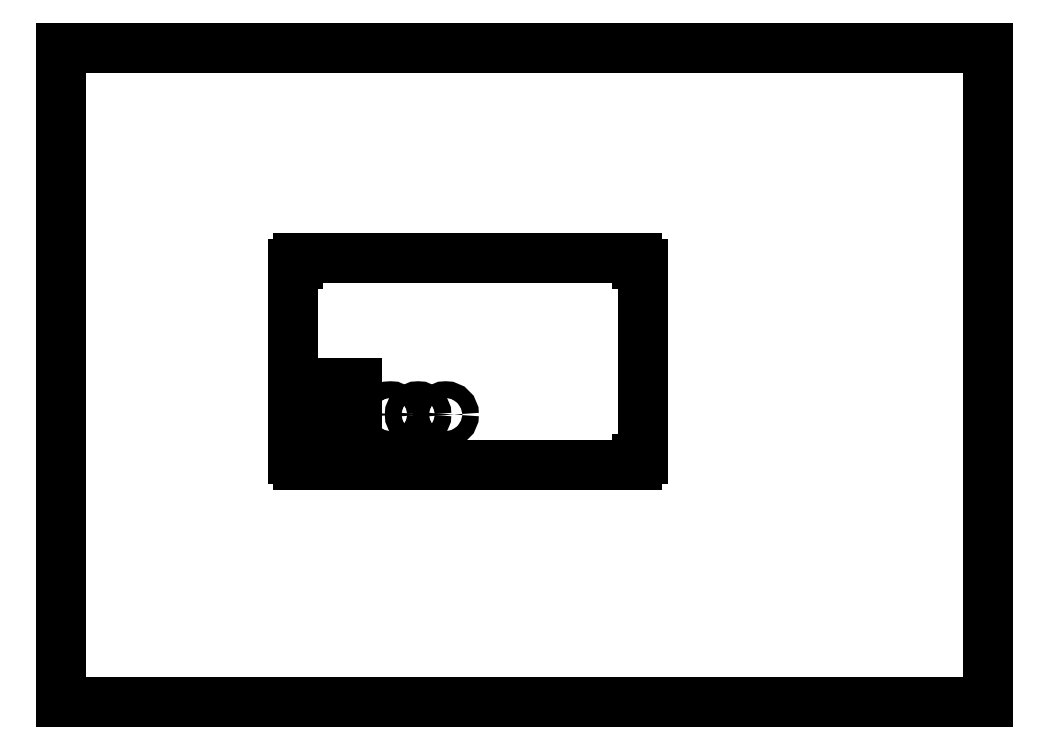
<metadata>
{"format":"dxf","ext":"dxf","renderer":"ezdxf+matplotlib","layout":"modelspace","background":"white","min_lineweight":24,"dpi":150}
</metadata>
<code>
0
SECTION
2
ENTITIES
0
LINE
8
0
10
0
20
0
11
0
21
594
0
LINE
8
0
10
0
20
0
11
841
21
0
0
LINE
8
0
10
0
20
594
11
841
21
594
0
LINE
8
0
10
841
20
0
11
841
21
594
0
LINE
8
0
10
210
20
398
11
210
21
220.7
0
LINE
8
0
10
215.1
20
403.1
11
215.1
21
398
0
LINE
8
0
10
215.1
20
220.7
11
215.1
21
215.6
0
LINE
8
AXES
10
235.3
20
289.4
11
235.3
21
232.9
0
LINE
8
AXES
10
268.8
20
232.9
11
268.8
21
289.4
0
LINE
8
0
10
215.1
20
215.6
11
522.4
21
215.6
0
LINE
8
0
10
210
20
220.7
11
215.1
21
220.7
0
LINE
8
0
10
522.4
20
220.7
11
527.5
21
220.7
0
LINE
8
AXES
10
235.3
20
232.9
11
268.8
21
232.9
0
LINE
8
AXES
10
268.8
20
289.4
11
235.3
21
289.4
0
LINE
8
0
10
527.5
20
398
11
522.4
21
398
0
LINE
8
0
10
215.1
20
398
11
210
21
398
0
LINE
8
0
10
522.4
20
403.1
11
215.1
21
403.1
0
LINE
8
0
10
522.4
20
215.6
11
522.4
21
220.7
0
LINE
8
0
10
522.4
20
398
11
522.4
21
403.1
0
LINE
8
0
10
527.5
20
220.7
11
527.5
21
398
0
CIRCLE
8
AXES
10
298.8
20
261.1
40
7.5
0
CIRCLE
8
AXES
10
323.8
20
261.1
40
7.5
0
CIRCLE
8
AXES
10
348.8
20
261.1
40
7.5
0
ENDSEC
0
EOF

</code>
